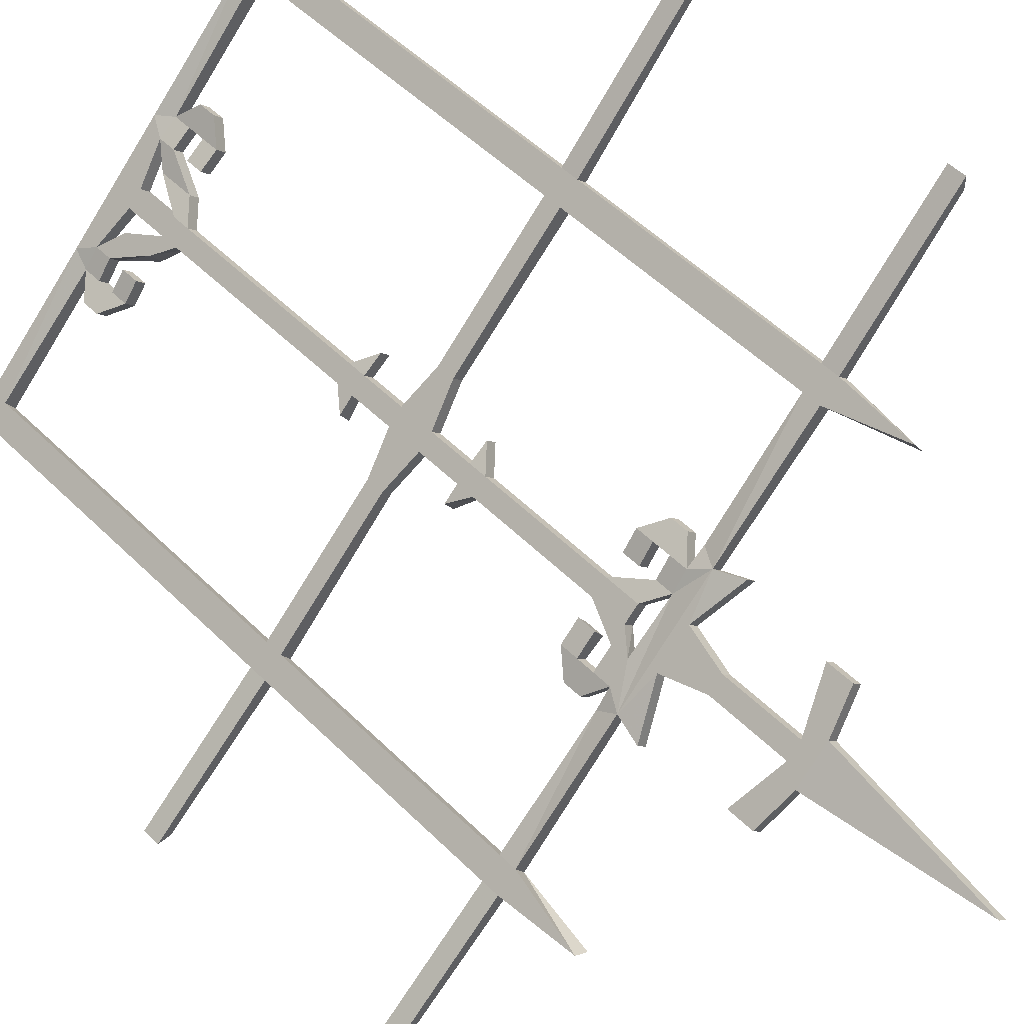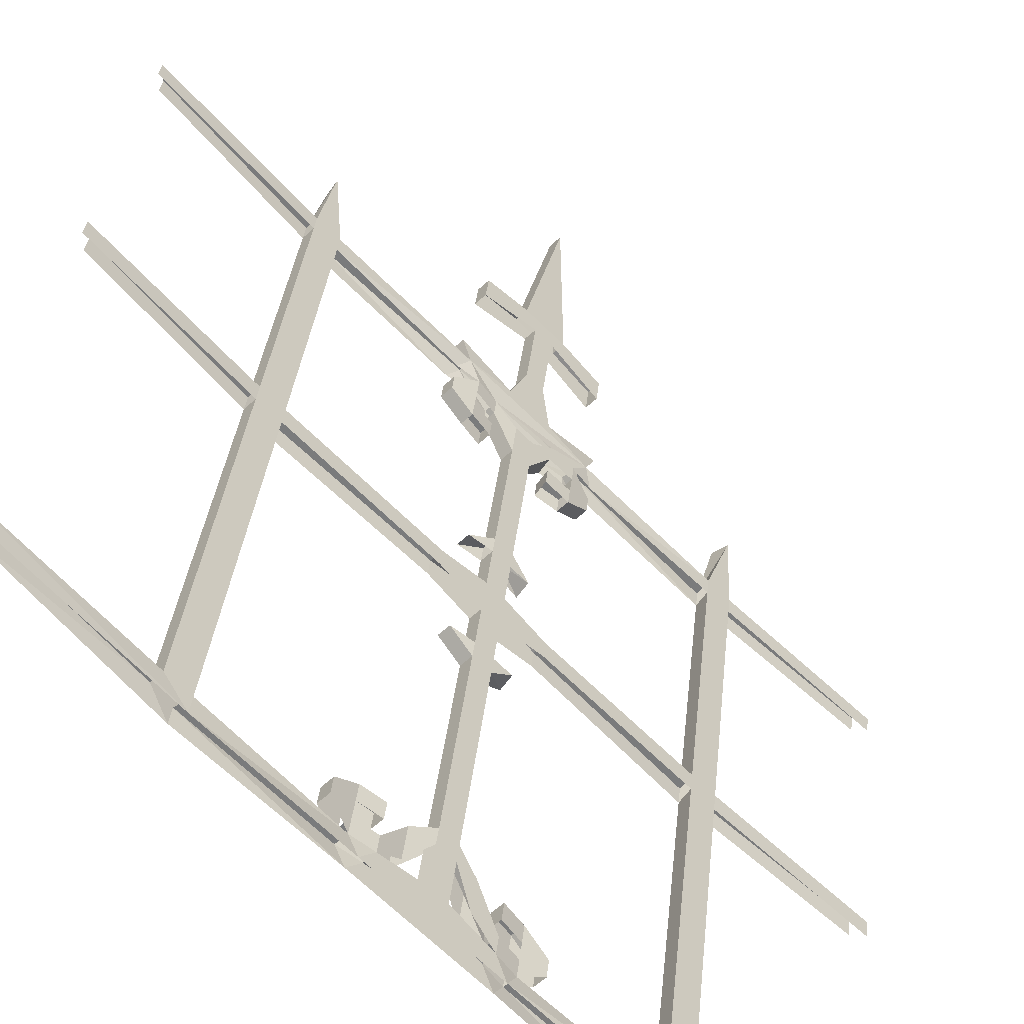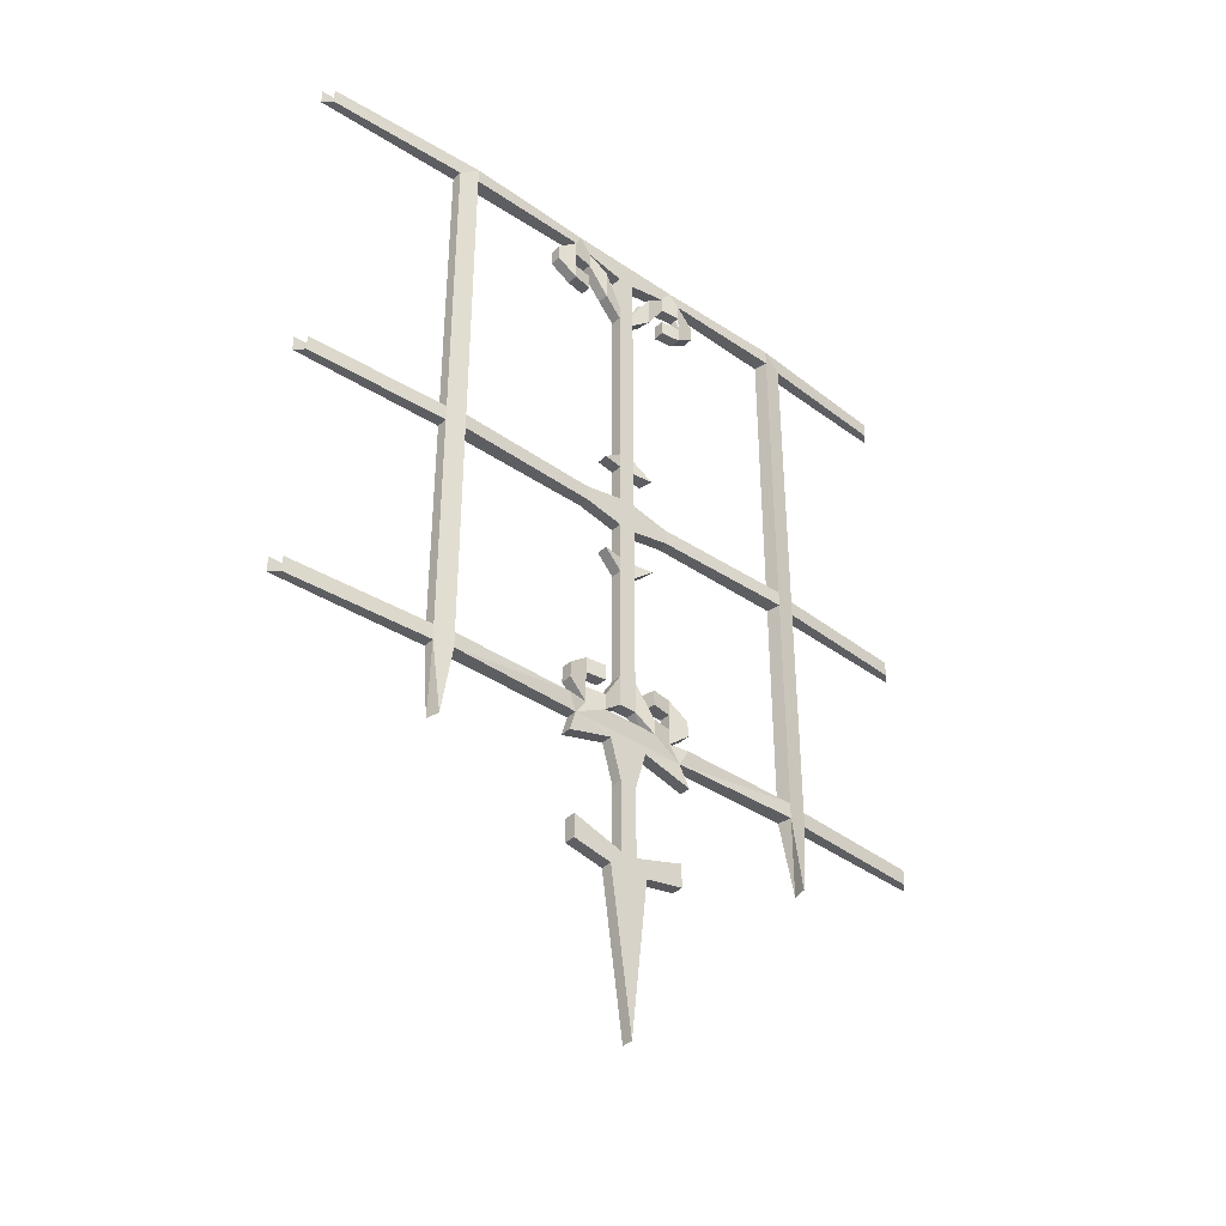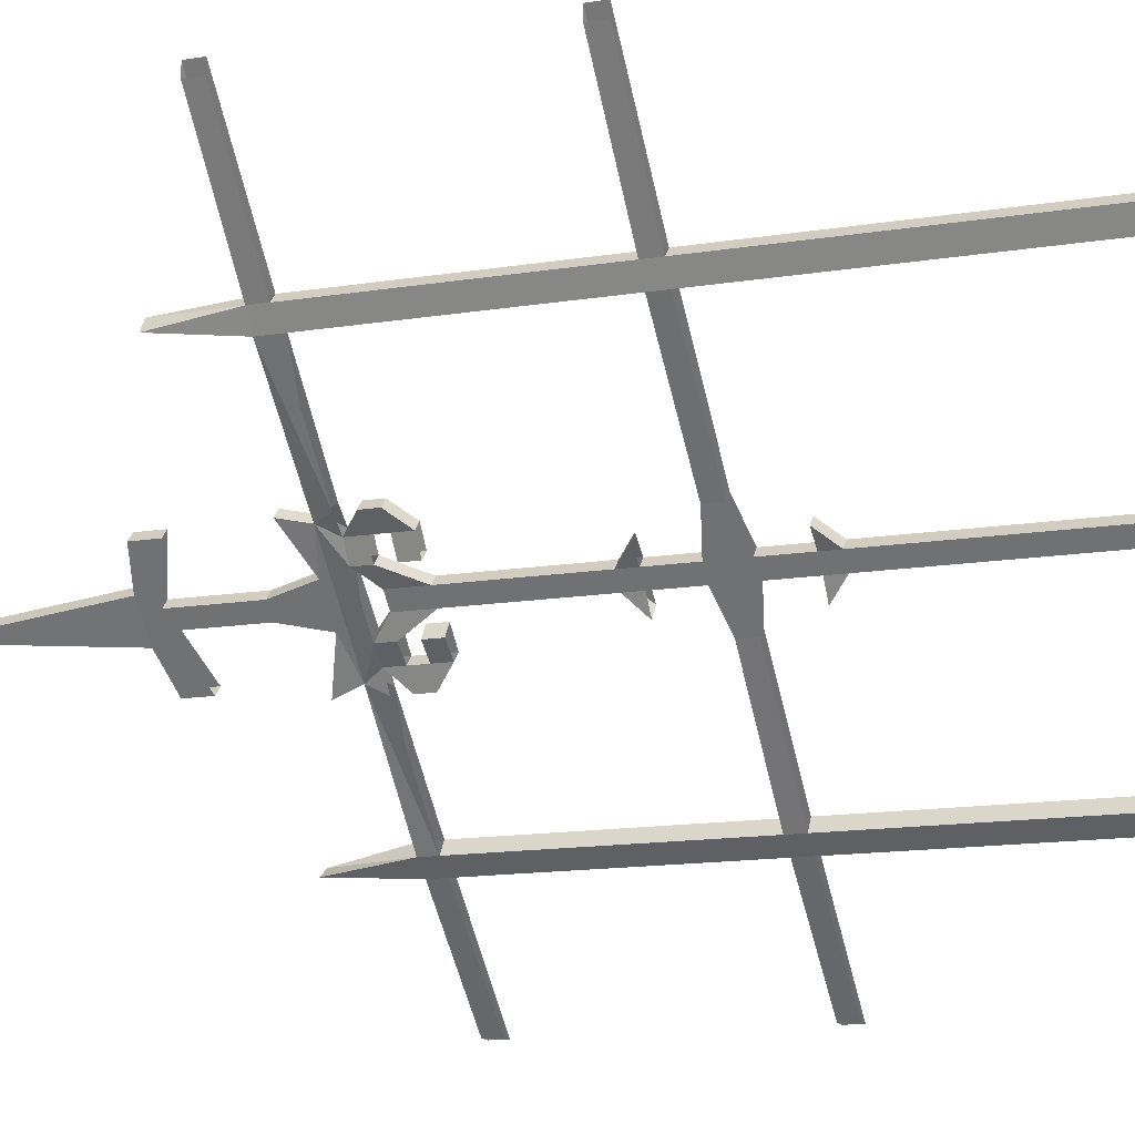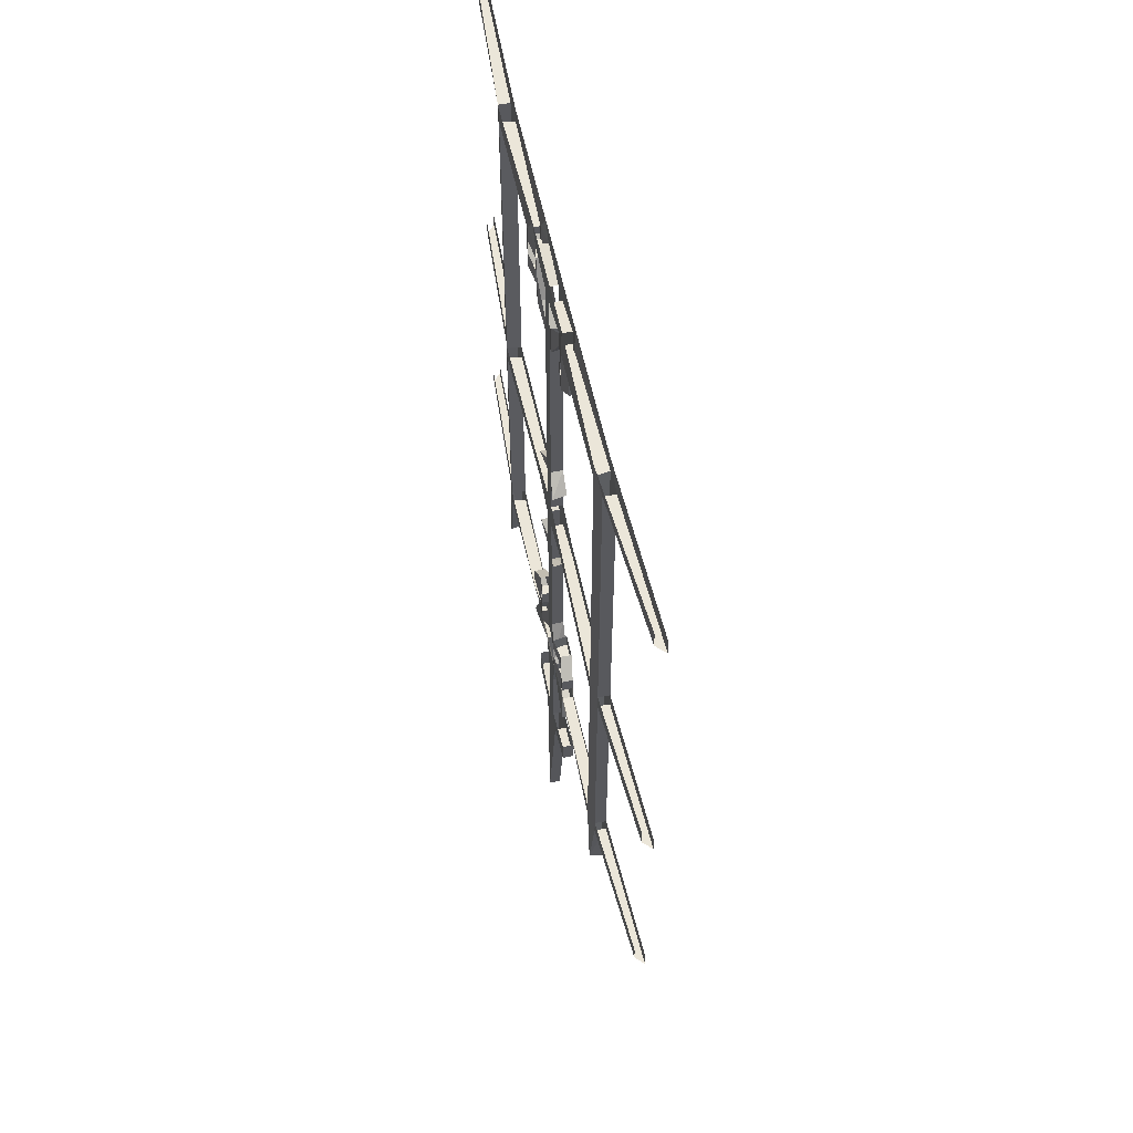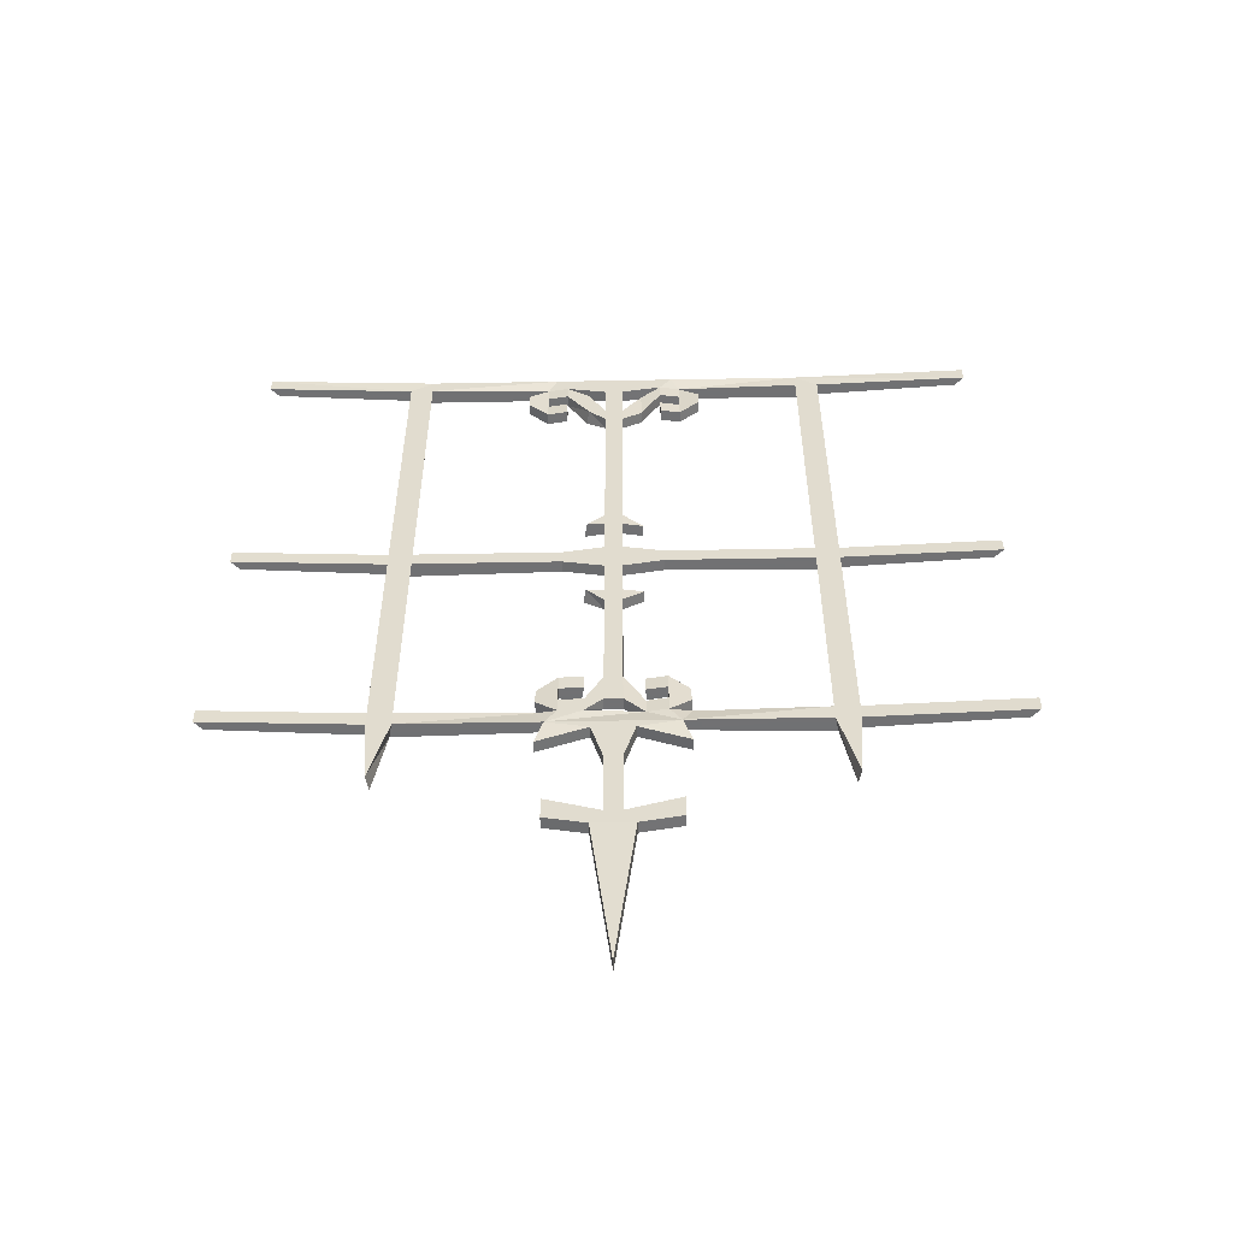
<metadata>
{"format":"obj","ext":"obj","renderer":"f3d","projection":"perspective","resolution":1024,"background":"white","views":[{"elev":49.8,"azim":-42.4,"up":"+Z"},{"elev":30.9,"azim":-174.5,"up":"+Z"},{"elev":-38.9,"azim":94.4,"up":"+Y"},{"elev":-14.4,"azim":109.5,"up":"+Z"},{"elev":57.0,"azim":-146.9,"up":"+Y"},{"elev":-55.3,"azim":-43.9,"up":"+Y"}]}
</metadata>
<code>
o wall/city_gate_6/diagonal
v -9 -154 -16
v -8 -148 -14
v -1 -150 -7
v -11 -154 -14
v -10 -148 -12
v -31 -148 -38
v -31 -144 -38
v -9 -144 -16
v -6 -144 -12
v -2 -144 -9
v 13 -148 7
v 6 -150 0
v 1 -160 -5
v -1 -160 -3
v -3 -150 -5
v 11 -148 9
v 6 -144 3
v -4 -144 -6
v -8 -144 -10
v -11 -144 -14
v -33 -148 -35
v -36 -166 -38
v -33 -166 -40
v -35 -148 -41
v -35 -144 -41
v -31 -86 -38
v -33 -144 -35
v -33 -86 -35
v -37 -86 -39
v -37 -144 -39
v 15 -154 8
v 4 -150 2
v 4 -160 -2
v 1 -178 -5
v -1 -178 -3
v 2 -178 0
v 2 -160 0
v 13 -154 10
v 34 -148 32
v 34 -144 32
v 13 -144 10
v 9 -144 7
v 6 -140 3
v 2 -140 0
v 8 -144 1
v 4 -140 -2
v 8 -140 1
v 11 -144 5
v 6 -182 0
v 3 -222 -4
v -1 -182 -7
v 4 -178 -2
v 13 -174 7
v 13 -180 7
v 4 -182 2
v 1 -222 -2
v -3 -182 -5
v -10 -180 -12
v -8 -180 -14
v -8 -174 -14
v -10 -174 -12
v 11 -174 9
v 11 -180 9
v 1 -80 -5
v 1 -70 -5
v 4 -70 -2
v 4 -80 -2
v 1 -88 -5
v -6 -82 -12
v -6 -86 -12
v -31 -82 -38
v -35 -86 -41
v -35 -82 -41
v -31 -4 -38
v -33 -82 -35
v -33 -4 -35
v -37 -4 -39
v -37 -82 -39
v -8 -82 -10
v -8 -86 -10
v -1 -80 -3
v -1 -88 -3
v 2 -88 0
v 2 -80 0
v -1 -70 -3
v -4 -70 -6
v -2 -70 -9
v 1 -66 -5
v 4 -66 -2
v 8 -70 1
v 2 -70 0
v 1 -20 -5
v 4 -20 -2
v 2 -66 0
v 6 -70 3
v -1 -66 -3
v 4 -88 -2
v 4 -98 -2
v 1 -98 -5
v 11 -82 5
v 11 -86 5
v 2 -98 0
v 1 -102 -5
v -2 -98 -9
v -4 -98 -6
v -1 -102 -3
v -1 -98 -3
v 2 -102 0
v 4 -102 -2
v 8 -98 1
v 2 -132 0
v 4 -132 -2
v 1 -132 -5
v -1 -132 -3
v 1 -140 -5
v -1 -140 -3
v 15 -144 8
v 37 -148 30
v 39 -166 32
v 37 -166 35
v 38 -148 36
v 38 -144 36
v 34 -86 32
v 37 -144 30
v 37 -86 30
v 40 -86 34
v 40 -144 34
v 1 -16 -5
v 4 -16 -2
v 8 -16 1
v 2 -20 0
v -1 -20 -3
v -2 -16 -9
v -2 -8 -9
v -6 -8 -12
v -6 -4 -12
v -9 -4 -16
v -8 0 -14
v 1 -6 -5
v -8 -4 -10
v -1 -6 -3
v -10 0 -12
v -11 -4 -14
v -8 -8 -10
v -4 -8 -6
v -4 -16 -6
v -1 -16 -3
v 2 -16 0
v 2 -6 0
v 11 0 9
v 9 -4 7
v 13 -4 10
v 34 0 32
v 34 -4 32
v 38 -4 36
v 64 -4 64
v 64 0 64
v 4 -6 -2
v 13 0 7
v 11 -4 5
v -9 -8 -16
v -13 -8 -19
v -11 -8 -14
v -15 -8 -17
v -15 -12 -17
v -11 -12 -14
v -11 -16 -14
v -8 -12 -10
v -8 -16 -10
v -6 -12 -12
v -6 -16 -12
v -9 -16 -16
v -9 -12 -16
v -13 -12 -19
v 8 -8 1
v 11 -8 5
v 9 -8 7
v 6 -16 3
v 6 -8 3
v 13 -8 10
v 16 -8 14
v 16 -12 14
v 18 -8 12
v 18 -12 12
v 15 -8 8
v 15 -4 8
v 37 -4 30
v 37 -82 30
v 34 -82 32
v 38 -82 36
v 40 -82 34
v 40 -4 34
v 64 -4 61
v 15 -16 8
v 15 -12 8
v 11 -12 5
v 11 -16 5
v 9 -12 7
v 9 -16 7
v 13 -16 10
v 13 -12 10
v 37 0 30
v 9 -86 7
v 9 -82 7
v 38 -86 36
v 64 -82 64
v 64 -86 64
v 64 -86 61
v 64 -82 61
v 64 0 61
v 40 -148 34
v 64 -148 61
v 64 -144 61
v -31 0 -38
v -64 -86 -64
v -61 -86 -64
v -61 -82 -64
v -35 -4 -41
v -61 -4 -64
v -61 0 -64
v -61 -144 -64
v -61 -148 -64
v -64 -148 -64
v -37 -148 -39
v -64 -144 -64
v -64 -4 -64
v -4 -140 -6
v -2 -140 -9
v 6 -98 3
v 64 -148 64
v 64 -144 64
v -33 0 -35
v -64 0 -64
v -64 -82 -64
v 11 -140 5
v 9 -140 7
v 9 -136 7
v 11 -136 5
v 15 -136 8
v 15 -140 8
v 6 -136 3
v 8 -136 1
v 11 -132 5
v 13 -136 10
v 13 -140 10
v 9 -132 7
v 6 -132 3
v 8 -132 1
v -8 -140 -10
v -11 -140 -14
v -9 -140 -16
v -6 -140 -12
v -11 -136 -14
v -9 -136 -16
v -6 -136 -12
v -8 -136 -10
v -8 -132 -10
v -6 -132 -12
v -2 -136 -9
v -4 -136 -6
v -4 -132 -6
v -2 -132 -9
f 1 2 3
f 1 3 4
f 1 4 2
f 2 4 5
f 2 5 6
f 2 6 7
f 2 7 8
f 2 8 9
f 2 9 10
f 2 10 11
f 2 11 12
f 2 12 3
f 3 12 13
f 3 13 14
f 3 14 15
f 3 15 4
f 4 15 5
f 5 15 16
f 5 16 17
f 5 17 18
f 5 18 19
f 5 19 20
f 5 20 21
f 5 21 6
f 6 21 22
f 6 22 23
f 6 23 24
f 6 24 7
f 7 24 25
f 7 25 26
f 7 26 27
f 27 26 28
f 27 28 29
f 27 29 30
f 27 30 21
f 27 21 20
f 12 11 31
f 12 31 32
f 12 32 33
f 12 33 13
f 13 33 34
f 13 34 14
f 14 34 35
f 14 35 36
f 14 36 37
f 14 37 15
f 15 37 32
f 15 32 16
f 16 32 38
f 16 38 31
f 16 31 11
f 16 11 39
f 16 39 40
f 16 40 41
f 16 41 42
f 16 42 17
f 17 42 43
f 17 43 44
f 17 44 45
f 45 44 46
f 45 46 47
f 45 47 48
f 45 48 11
f 45 11 10
f 49 50 51
f 49 51 52
f 49 52 53
f 49 53 54
f 49 54 55
f 49 55 56
f 49 56 50
f 50 56 57
f 50 57 51
f 51 57 58
f 51 58 59
f 51 59 34
f 51 34 52
f 52 34 33
f 52 33 36
f 36 33 37
f 37 33 32
f 59 60 34
f 60 59 61
f 61 59 58
f 61 58 35
f 35 58 57
f 35 57 55
f 35 55 36
f 36 55 62
f 62 55 63
f 62 63 53
f 53 63 54
f 54 63 55
f 64 65 66
f 64 66 67
f 64 67 68
f 64 68 69
f 69 68 70
f 69 70 71
f 71 70 26
f 71 26 72
f 71 72 73
f 71 73 74
f 71 74 75
f 75 74 76
f 75 76 77
f 75 77 78
f 75 78 28
f 75 28 79
f 79 28 80
f 79 80 81
f 81 80 82
f 81 82 83
f 81 83 84
f 81 84 85
f 81 85 64
f 64 85 65
f 65 85 86
f 65 86 87
f 65 87 88
f 65 88 89
f 65 89 66
f 66 89 90
f 66 90 91
f 66 91 84
f 66 84 67
f 88 92 93
f 88 93 89
f 89 93 94
f 89 94 95
f 89 95 90
f 90 95 91
f 91 95 94
f 91 94 96
f 91 96 85
f 91 85 84
f 97 98 99
f 97 99 68
f 97 68 67
f 97 67 100
f 97 100 101
f 97 101 83
f 97 83 102
f 97 102 98
f 99 103 104
f 104 103 105
f 105 103 106
f 105 106 107
f 107 106 108
f 107 108 102
f 107 102 82
f 107 82 99
f 99 82 68
f 68 82 80
f 68 80 70
f 70 80 28
f 70 28 26
f 98 109 103
f 98 103 99
f 110 109 98
f 109 110 108
f 109 108 111
f 109 111 112
f 109 112 113
f 109 113 103
f 103 113 106
f 106 113 114
f 106 114 111
f 106 111 108
f 115 113 112
f 115 112 46
f 115 46 116
f 115 116 114
f 115 114 113
f 11 48 117
f 11 117 118
f 11 118 39
f 39 118 119
f 39 119 120
f 39 120 121
f 39 121 40
f 40 121 122
f 40 122 123
f 40 123 124
f 124 123 125
f 124 125 126
f 124 126 127
f 124 127 118
f 124 118 117
f 92 128 129
f 92 129 93
f 93 129 130
f 93 130 131
f 93 131 94
f 94 131 132
f 94 132 96
f 96 132 88
f 96 88 87
f 96 87 86
f 96 86 85
f 128 92 133
f 128 133 134
f 134 133 135
f 134 135 136
f 136 135 137
f 136 137 138
f 136 138 139
f 136 139 140
f 140 139 141
f 140 141 142
f 140 142 143
f 140 143 144
f 140 144 145
f 145 144 146
f 145 146 147
f 147 146 132
f 147 132 131
f 147 131 148
f 147 148 141
f 141 148 149
f 141 149 142
f 142 149 150
f 150 149 151
f 150 151 152
f 150 152 153
f 153 152 154
f 153 154 155
f 153 155 156
f 153 156 157
f 158 129 128
f 158 128 139
f 158 139 159
f 158 159 160
f 158 160 149
f 149 160 151
f 161 162 137
f 161 137 135
f 161 135 163
f 163 135 144
f 163 144 143
f 163 143 164
f 163 164 165
f 163 165 166
f 166 165 167
f 166 167 168
f 168 167 169
f 168 169 170
f 170 169 171
f 170 171 172
f 170 172 173
f 173 172 174
f 173 174 161
f 161 174 162
f 162 174 164
f 164 174 165
f 165 174 167
f 167 174 172
f 167 172 171
f 167 171 169
f 129 175 130
f 130 175 176
f 130 176 177
f 130 177 178
f 130 178 131
f 131 178 148
f 148 178 179
f 179 178 177
f 179 177 151
f 151 177 152
f 152 177 180
f 152 180 181
f 181 180 182
f 181 182 183
f 183 182 184
f 183 184 185
f 183 185 186
f 186 185 176
f 186 176 160
f 186 160 159
f 186 159 187
f 186 187 152
f 152 187 154
f 154 187 188
f 154 188 189
f 154 189 190
f 154 190 155
f 155 190 191
f 155 191 192
f 155 192 193
f 155 193 156
f 175 160 176
f 184 194 195
f 184 195 185
f 194 196 195
f 196 194 197
f 196 197 198
f 198 197 199
f 198 199 200
f 198 200 201
f 201 200 182
f 201 182 180
f 159 139 138
f 159 202 187
f 187 202 192
f 187 192 188
f 188 192 191
f 188 191 125
f 188 125 100
f 100 125 101
f 101 125 203
f 101 203 83
f 83 203 84
f 84 203 204
f 204 203 189
f 189 203 123
f 189 123 205
f 189 205 190
f 190 205 206
f 206 205 207
f 207 205 208
f 208 205 126
f 208 126 191
f 208 191 209
f 192 202 210
f 192 210 193
f 211 119 118
f 211 118 127
f 211 127 212
f 211 212 121
f 211 121 120
f 211 120 119
f 125 191 126
f 212 127 213
f 137 74 214
f 137 214 138
f 25 72 26
f 72 25 30
f 72 30 29
f 72 29 215
f 72 215 216
f 72 216 217
f 72 217 73
f 73 218 74
f 74 218 214
f 214 218 219
f 214 219 220
f 221 25 24
f 221 24 222
f 222 24 223
f 223 24 224
f 223 224 30
f 223 30 225
f 218 77 226
f 218 226 219
f 137 143 76
f 137 76 74
f 146 144 135
f 146 135 133
f 146 133 92
f 146 92 132
f 132 92 88
f 194 184 182
f 194 182 200
f 194 200 199
f 194 199 197
f 185 180 177
f 185 177 176
f 78 77 218
f 78 218 73
f 125 123 203
f 127 126 205
f 127 205 122
f 122 205 123
f 112 111 44
f 112 44 46
f 46 44 116
f 116 44 114
f 116 114 227
f 116 227 18
f 116 18 115
f 115 18 10
f 115 10 228
f 115 228 113
f 113 228 114
f 114 228 227
f 110 229 108
f 108 229 102
f 23 22 224
f 23 224 24
f 212 230 121
f 121 230 231
f 121 231 122
f 31 38 32
f 57 56 55
f 82 102 83
f 44 111 114
f 111 44 43
f 111 43 112
f 112 43 47
f 112 47 46
f 142 232 76
f 142 76 143
f 77 232 233
f 77 233 226
f 224 22 21
f 224 21 30
f 28 78 29
f 29 78 215
f 215 78 234
f 76 232 77
f 235 236 237
f 235 237 238
f 235 238 239
f 235 239 240
f 235 240 48
f 235 48 47
f 238 237 241
f 238 241 242
f 238 242 243
f 238 243 239
f 239 243 244
f 239 244 245
f 239 245 240
f 240 245 42
f 240 42 48
f 245 244 236
f 245 236 42
f 42 236 43
f 244 237 236
f 237 244 246
f 237 246 241
f 241 246 247
f 241 247 242
f 242 247 248
f 242 248 243
f 244 243 246
f 227 19 18
f 19 227 249
f 19 249 250
f 19 250 9
f 9 250 251
f 9 251 252
f 9 252 228
f 9 228 10
f 249 253 250
f 250 253 251
f 251 253 254
f 251 254 252
f 252 254 255
f 252 255 249
f 249 255 256
f 249 256 253
f 253 256 257
f 253 257 254
f 254 257 258
f 254 258 255
f 255 258 259
f 255 259 256
f 256 259 260
f 256 260 257
f 257 260 261
f 261 260 262
f 262 260 259
f 262 259 258

</code>
